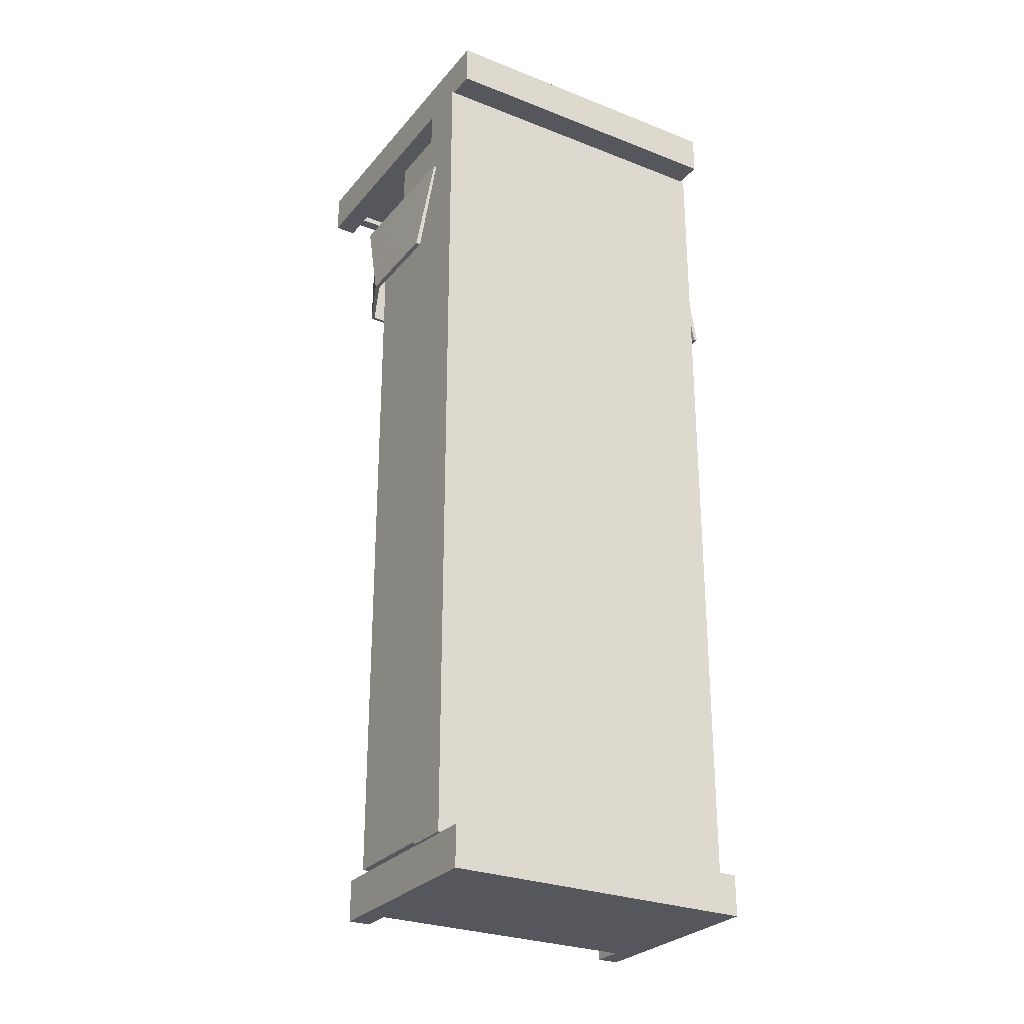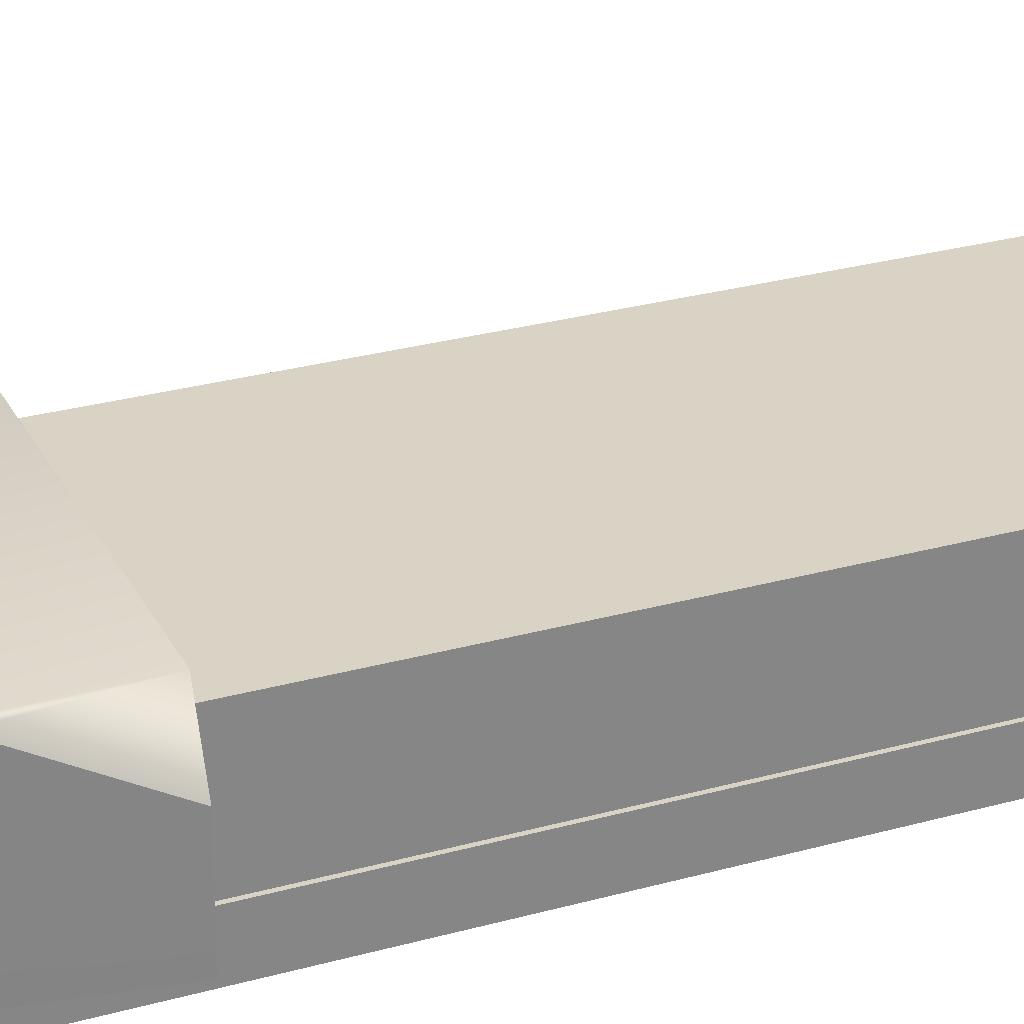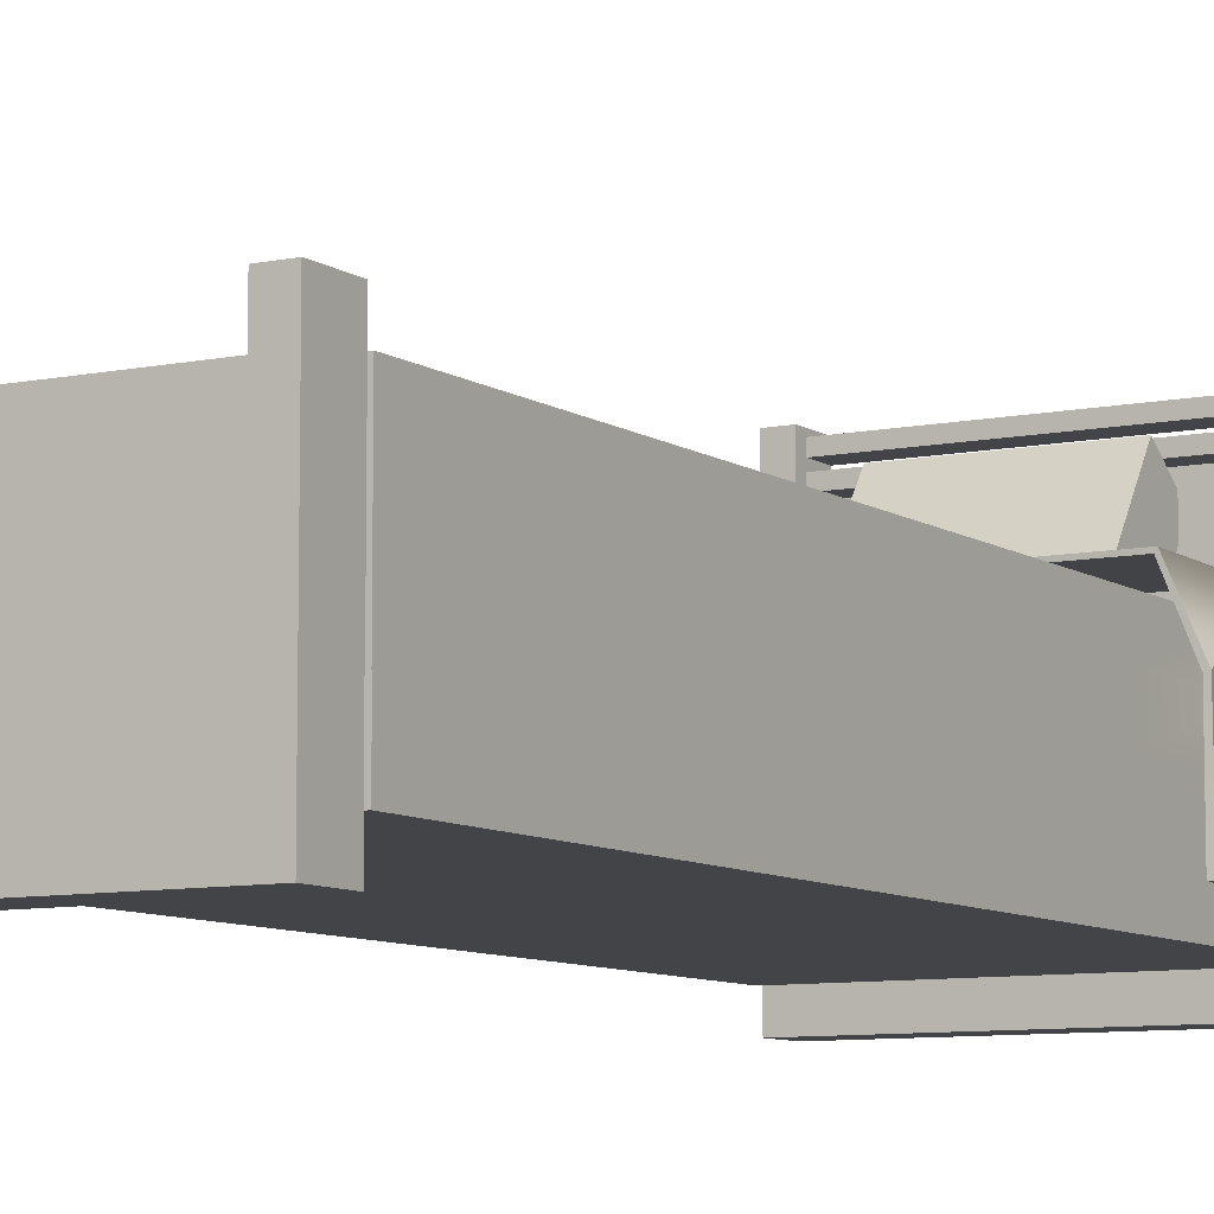
<metadata>
{"format":"obj","ext":"obj","renderer":"f3d","projection":"perspective","resolution":1024,"background":"white","views":[{"elev":-27.6,"azim":-31.0,"up":"+Z"},{"elev":28.3,"azim":67.3,"up":"+Y"},{"elev":-8.3,"azim":-149.8,"up":"+Y"}]}
</metadata>
<code>
g default
v -2.907 -1 7.5
v -2.643 -1 7.5
v 1.829 -1 7.5
v 2.093 -1 7.5
v -2.907 -0.3333 7.5
v -2.643 -0.3333 7.5
v 1.829 -0.3333 7.5
v 2.093 -0.3333 7.5
v -2.907 0.3333 7.5
v -2.643 0.3333 7.5
v 1.829 0.3333 7.5
v 2.093 0.3333 7.5
v -2.907 1 7.5
v -2.643 1 7.5
v 1.829 1 7.5
v 2.093 1 7.5
v -2.907 1 4.5
v -2.643 1 4.5
v 1.829 1 4.5
v 2.093 1 4.5
v -2.907 1 1.5
v -2.643 1 1.5
v 1.829 1 1.5
v 2.093 1 1.5
v -2.907 1 -1.5
v -2.643 1 -1.5
v 1.829 1 -1.5
v 2.093 1 -1.5
v -2.907 1 -4.5
v -2.643 1 -4.5
v 1.829 1 -4.5
v 2.093 1 -4.5
v -2.907 1 -7.5
v -2.643 1 -7.5
v 1.829 1 -7.5
v 2.093 1 -7.5
v -2.907 0.3333 -7.5
v -2.643 0.3333 -7.5
v 1.829 0.3333 -7.5
v 2.093 0.3333 -7.5
v -2.907 -0.3333 -7.5
v -2.643 -0.3333 -7.5
v 1.829 -0.3333 -7.5
v 2.093 -0.3333 -7.5
v -2.907 -1 -7.5
v -2.643 -1 -7.5
v 1.829 -1 -7.5
v 2.093 -1 -7.5
v -2.907 -1 -4.5
v -2.643 -1 -4.5
v 1.829 -1 -4.5
v 2.093 -1 -4.5
v -2.907 -1 -1.5
v -2.643 -1 -1.5
v 1.829 -1 -1.5
v 2.093 -1 -1.5
v -2.907 -1 1.5
v -2.643 -1 1.5
v 1.829 -1 1.5
v 2.093 -1 1.5
v -2.907 -1 4.5
v -2.643 -1 4.5
v 1.829 -1 4.5
v 2.093 -1 4.5
v 2.093 -0.3333 -4.5
v 2.093 -0.3333 -1.5
v 2.093 -0.3333 1.5
v 2.093 -0.3333 4.5
v 2.093 0.3333 -4.5
v 2.093 0.3333 -1.5
v 2.093 0.3333 1.5
v 2.093 0.3333 4.5
v -2.907 -0.3333 -4.5
v -2.907 -0.3333 -1.5
v -2.907 -0.3333 1.5
v -2.907 -0.3333 4.5
v -2.907 0.3333 -4.5
v -2.907 0.3333 -1.5
v -2.907 0.3333 1.5
v -2.907 0.3333 4.5
v -3.274 -1.73 7.541
v 2.46 -1.73 7.541
v -3.274 -0.8769 7.541
v 2.46 -0.8769 7.541
v -3.274 -0.8769 -7.954
v 2.46 -0.8769 -7.954
v -3.274 -1.73 -7.954
v 2.46 -1.73 -7.954
v -3.219 -2.222 8.286
v 2.405 -2.222 8.286
v -3.219 2.861 8.286
v 2.405 2.861 8.286
v -3.219 2.861 7.557
v 2.405 2.861 7.557
v -3.219 -2.222 7.557
v 2.405 -2.222 7.557
v 2.017 2.861 7.557
v 2.017 -2.222 7.557
v 2.017 -2.222 8.286
v 2.017 2.861 8.286
v -2.831 2.861 7.557
v -2.831 -2.222 7.557
v -2.831 -2.222 8.286
v -2.831 2.861 8.286
v -3.219 3.618 8.286
v -2.831 3.618 8.286
v -2.831 3.618 7.557
v -3.219 3.618 7.557
v 2.017 3.618 8.286
v 2.017 3.618 7.557
v 2.405 3.618 8.286
v 2.405 3.618 7.557
v -1.916 0.8461 6.651
v -0.9472 0.8461 6.651
v 0.02181 0.8461 6.651
v 0.9909 0.8461 6.651
v -1.916 2.487 7.794
v -0.9472 2.487 7.794
v 0.02181 2.487 7.794
v 0.9909 2.487 7.794
v -1.916 2.773 7.384
v -0.9472 2.773 7.384
v 0.02181 2.773 7.384
v 0.9909 2.773 7.384
v -1.916 3.059 6.974
v -0.9472 3.059 6.974
v 0.02181 3.059 6.974
v 0.9909 3.059 6.974
v -1.916 1.418 5.83
v -0.9472 1.418 5.83
v 0.02181 1.418 5.83
v 0.9909 1.418 5.83
v -1.916 1.132 6.241
v -0.9472 1.132 6.241
v 0.02181 1.132 6.241
v 0.9909 1.132 6.241
v -3.208 -0.8781 5.866
v 2.394 -0.8781 5.866
v -3.208 -0.2114 5.866
v 2.394 -0.2114 5.866
v -3.208 0.4552 5.866
v 2.394 0.4552 5.866
v -3.208 1.122 5.866
v -2.852 1.122 5.866
v 2.039 1.122 5.866
v 2.394 1.122 5.866
v -3.208 1.122 3.618
v -2.852 1.122 3.618
v 2.039 1.122 3.618
v 2.394 1.122 3.618
v -3.208 1.122 1.14
v -2.852 1.122 1.14
v 2.039 1.122 1.14
v 2.394 1.122 1.14
v -3.208 1.122 -1.86
v -2.852 1.122 -1.86
v 2.039 1.122 -1.86
v 2.394 1.122 -1.86
v -3.208 1.122 -4.86
v -2.852 1.122 -4.86
v 2.039 1.122 -4.86
v 2.394 1.122 -4.86
v -3.208 1.122 -7.86
v -2.852 1.122 -7.86
v 2.039 1.122 -7.86
v 2.394 1.122 -7.86
v -3.208 0.4552 -7.86
v -2.852 0.4552 -7.86
v 2.039 0.4552 -7.86
v 2.394 0.4552 -7.86
v -3.208 -0.2114 -7.86
v -2.852 -0.2114 -7.86
v 2.039 -0.2114 -7.86
v 2.394 -0.2114 -7.86
v -3.208 -0.8781 -7.86
v -2.852 -0.8781 -7.86
v 2.039 -0.8781 -7.86
v 2.394 -0.8781 -7.86
v -3.208 -0.8781 -4.86
v 2.394 -0.8781 -4.86
v -3.208 -0.8781 -1.86
v 2.394 -0.8781 -1.86
v -3.208 -0.8781 1.14
v 2.394 -0.8781 1.14
v -3.208 -0.8781 3.618
v 2.394 -0.8781 3.618
v 2.394 -0.2114 -4.86
v 2.394 -0.2114 -1.86
v 2.394 -0.2114 1.14
v 2.394 -0.2114 3.618
v 2.394 0.4552 -4.86
v 2.394 0.4552 -1.86
v 2.394 0.4552 1.14
v 2.394 0.4552 3.618
v -3.208 -0.2114 -4.86
v -3.208 -0.2114 -1.86
v -3.208 -0.2114 1.14
v -3.208 -0.2114 3.618
v -3.208 0.4552 -4.86
v -3.208 0.4552 -1.86
v -3.208 0.4552 1.14
v -3.208 0.4552 3.618
v -3.374 1.446 5.866
v -3.266 1.446 5.866
v 2.452 1.446 5.866
v 2.56 1.446 5.866
v -3.374 -1.292 5.866
v -3.374 0.522 5.866
v 2.56 -1.292 5.866
v 2.56 0.522 5.866
v -3.374 0.9839 5.866
v 2.56 0.9839 5.866
v -3.682 0.4287 3.894
v -3.266 1.452 3.894
v 2.452 1.452 3.894
v 2.868 0.4287 3.894
v -3.682 -1.279 3.894
v -3.682 -0.8176 3.894
v 2.868 -1.279 3.894
v 2.868 -0.8176 3.894
v -3.682 -0.3557 3.894
v 2.868 -0.3557 3.894
v -3.184 1.098 5.938
v -2.852 1.066 5.922
v -2.852 1.042 3.618
v -3.152 1.066 3.618
v 2.039 1.066 5.922
v 2.039 1.042 3.618
v 2.37 1.098 5.938
v 2.338 1.066 3.618
v -2.852 1.042 1.14
v -3.152 1.066 1.14
v 2.039 1.042 1.14
v 2.338 1.066 1.14
v -2.852 1.042 -1.86
v -3.152 1.066 -1.86
v 2.039 1.042 -1.86
v 2.338 1.066 -1.86
v -2.852 1.042 -4.86
v -3.152 1.066 -4.86
v 2.039 1.042 -4.86
v 2.338 1.066 -4.86
v -2.852 1.066 -7.803
v -3.162 1.076 -7.814
v 2.039 1.066 -7.803
v 2.348 1.076 -7.814
v -2.852 0.4552 -7.78
v -3.152 0.4552 -7.803
v 2.039 0.4552 -7.78
v 2.338 0.4552 -7.803
v -2.852 -0.2114 -7.78
v -3.152 -0.2114 -7.803
v 2.039 -0.2114 -7.78
v 2.338 -0.2114 -7.803
v -2.852 -0.8781 -7.78
v -3.168 -0.8781 -7.82
v 2.039 -0.8781 -7.78
v 2.355 -0.8781 -7.82
v 2.315 -0.8781 -4.86
v 2.315 -0.2114 -4.86
v 2.315 -0.8781 -1.86
v 2.315 -0.2114 -1.86
v 2.315 -0.8781 1.14
v 2.315 -0.2114 1.14
v 2.315 -0.8781 3.618
v 2.315 -0.2114 3.618
v 2.355 -0.8781 5.906
v 2.338 -0.2114 5.922
v 2.315 0.4552 -4.86
v 2.315 0.4552 -1.86
v 2.315 0.4552 1.14
v 2.315 0.4552 3.618
v 2.338 0.4552 5.922
v -3.129 -0.8781 -4.86
v -3.129 -0.2114 -4.86
v -3.129 -0.8781 -1.86
v -3.129 -0.2114 -1.86
v -3.129 -0.8781 1.14
v -3.129 -0.2114 1.14
v -3.129 -0.8781 3.618
v -3.129 -0.2114 3.618
v -3.168 -0.8781 5.906
v -3.152 -0.2114 5.922
v -3.129 0.4552 -4.86
v -3.129 0.4552 -1.86
v -3.129 0.4552 1.14
v -3.129 0.4552 3.618
v -3.152 0.4552 5.922
v -3.439 1.465 5.907
v -3.293 1.49 5.926
v 2.479 1.49 5.926
v 2.626 1.465 5.907
v -3.414 -1.292 5.912
v -3.426 0.522 5.926
v 2.612 0.522 5.926
v 2.6 -1.292 5.912
v -3.426 0.9839 5.926
v 2.612 0.9839 5.926
v -3.756 0.4469 3.898
v -3.301 1.509 3.892
v 2.487 1.509 3.892
v 2.943 0.4469 3.898
v -3.76 -1.279 3.906
v -3.76 -0.8176 3.906
v 2.947 -0.8176 3.906
v 2.947 -1.279 3.906
v -3.76 -0.3557 3.906
v 2.947 -0.3557 3.906
v 2.46 1.465 3.894
v -3.274 1.465 3.894
v -3.699 0.4331 3.895
v -3.7 -0.3557 3.897
v -3.7 -0.8176 3.897
v -3.7 -1.279 3.897
v -3.384 -1.292 5.877
v -3.199 -0.8781 5.875
v -3.189 -0.8781 3.618
v -3.189 -0.8781 1.14
v -3.189 -0.8781 -1.86
v -3.189 -0.8781 -4.86
v -3.199 -0.8781 -7.85
v -2.852 -0.8781 -7.841
v 2.039 -0.8781 -7.841
v 2.385 -0.8781 -7.85
v 2.375 -0.8781 -4.86
v 2.375 -0.8781 -1.86
v 2.375 -0.8781 1.14
v 2.375 -0.8781 3.618
v 2.385 -0.8781 5.875
v 2.57 -1.292 5.877
v 2.887 -1.279 3.897
v 2.887 -0.8176 3.897
v 2.887 -0.3557 3.897
v 2.886 0.4331 3.895
v 2.487 1.509 3.899
v 2.941 0.4505 3.905
v 2.945 -0.351 3.913
v 2.945 -0.8129 3.913
v 2.945 -1.28 3.913
v 2.885 -1.28 3.904
v 2.867 -1.28 3.901
v 2.867 -0.8129 3.901
v 2.867 -0.351 3.901
v 2.867 0.4323 3.901
v 2.452 1.451 3.901
v -3.266 1.451 3.901
v -3.681 0.4323 3.901
v -3.681 -0.351 3.901
v -3.681 -0.8129 3.901
v -3.681 -1.28 3.901
v -3.699 -1.28 3.904
v -3.759 -1.28 3.913
v -3.759 -0.8129 3.913
v -3.759 -0.351 3.913
v -3.755 0.4505 3.905
v -3.301 1.509 3.899
v -3.219 -2.222 -7.949
v 2.405 -2.222 -7.949
v -3.219 0.9904 -7.949
v 2.405 0.9904 -7.949
v -3.219 0.9904 -8.679
v 2.405 0.9904 -8.679
v -3.219 -2.222 -8.679
v 2.405 -2.222 -8.679
v 2.017 0.9904 -8.679
v 2.017 -2.222 -8.679
v 2.017 -2.222 -7.949
v 2.017 0.9904 -7.949
v -2.831 0.9904 -8.679
v -2.831 -2.222 -8.679
v -2.831 -2.222 -7.949
v -2.831 0.9904 -7.949
v -3.219 1.551 -7.949
v -2.831 1.551 -7.949
v -2.831 1.551 -8.679
v -3.219 1.551 -8.679
v 2.017 1.551 -7.949
v 2.017 1.551 -8.679
v 2.405 1.551 -7.949
v 2.405 1.551 -8.679
v -2.977 2.988 8.283
v 2.163 2.988 8.283
v -2.977 3.187 8.283
v 2.163 3.187 8.283
v -2.977 3.187 7.769
v 2.163 3.187 7.769
v -2.977 2.988 7.769
v 2.163 2.988 7.769
v -2.977 3.329 8.283
v 2.163 3.329 8.283
v -2.977 3.528 8.283
v 2.163 3.528 8.283
v -2.977 3.528 7.769
v 2.163 3.528 7.769
v -2.977 3.329 7.769
v 2.163 3.329 7.769
g polySurface1
f 1 2 6 5
f 2 3 7 6
f 3 4 8 7
f 5 6 10 9
f 6 7 11 10
f 7 8 12 11
f 9 10 14 13
f 10 11 15 14
f 11 12 16 15
f 13 14 18 17
f 14 15 19 18
f 15 16 20 19
f 17 18 22 21
f 18 19 23 22
f 19 20 24 23
f 21 22 26 25
f 22 23 27 26
f 23 24 28 27
f 25 26 30 29
f 26 27 31 30
f 27 28 32 31
f 29 30 34 33
f 30 31 35 34
f 31 32 36 35
f 33 34 38 37
f 34 35 39 38
f 35 36 40 39
f 37 38 42 41
f 38 39 43 42
f 39 40 44 43
f 41 42 46 45
f 42 43 47 46
f 43 44 48 47
f 45 46 50 49
f 46 47 51 50
f 47 48 52 51
f 49 50 54 53
f 50 51 55 54
f 51 52 56 55
f 53 54 58 57
f 54 55 59 58
f 55 56 60 59
f 57 58 62 61
f 58 59 63 62
f 59 60 64 63
f 61 62 2 1
f 62 63 3 2
f 63 64 4 3
f 52 48 44 65
f 56 52 65 66
f 60 56 66 67
f 64 60 67 68
f 4 64 68 8
f 65 44 40 69
f 66 65 69 70
f 67 66 70 71
f 68 67 71 72
f 8 68 72 12
f 69 40 36 32
f 70 69 32 28
f 71 70 28 24
f 72 71 24 20
f 12 72 20 16
f 45 49 73 41
f 49 53 74 73
f 53 57 75 74
f 57 61 76 75
f 61 1 5 76
f 41 73 77 37
f 73 74 78 77
f 74 75 79 78
f 75 76 80 79
f 76 5 9 80
f 37 77 29 33
f 77 78 25 29
f 78 79 21 25
f 79 80 17 21
f 80 9 13 17
f 83 81 82 84
f 85 83 84 86
f 87 85 86 88
f 81 87 88 82
f 82 88 86 84
f 87 81 83 85
f 91 89 103 104
f 105 106 107 108
f 95 93 101 102
f 89 95 102 103
f 92 90 96 94
f 91 93 95 89
f 98 97 94 96
f 99 98 96 90
f 100 99 90 92
f 110 109 111 112
f 102 101 97 98
f 103 102 98 99
f 104 103 99 100
f 101 104 100 97
f 91 104 106 105
f 104 101 107 106
f 101 93 108 107
f 93 91 105 108
f 97 100 109 110
f 100 92 111 109
f 92 94 112 111
f 94 97 110 112
f 113 114 118 117
f 114 115 119 118
f 115 116 120 119
f 117 118 122 121
f 118 119 123 122
f 119 120 124 123
f 121 122 126 125
f 122 123 127 126
f 123 124 128 127
f 125 126 130 129
f 126 127 131 130
f 127 128 132 131
f 129 130 134 133
f 130 131 135 134
f 131 132 136 135
f 133 134 114 113
f 134 135 115 114
f 135 136 116 115
f 136 132 128 124
f 116 136 124 120
f 129 133 121 125
f 133 113 117 121
f 223 224 225 226
f 224 227 228 225
f 227 229 230 228
f 226 225 231 232
f 225 228 233 231
f 228 230 234 233
f 232 231 235 236
f 231 233 237 235
f 233 234 238 237
f 236 235 239 240
f 235 237 241 239
f 237 238 242 241
f 240 239 243 244
f 239 241 245 243
f 241 242 246 245
f 244 243 247 248
f 243 245 249 247
f 245 246 250 249
f 248 247 251 252
f 247 249 253 251
f 249 250 254 253
f 252 251 255 256
f 251 253 257 255
f 253 254 258 257
f 259 258 254 260
f 261 259 260 262
f 263 261 262 264
f 265 263 264 266
f 267 265 266 268
f 260 254 250 269
f 262 260 269 270
f 264 262 270 271
f 266 264 271 272
f 268 266 272 273
f 269 250 246 242
f 270 269 242 238
f 271 270 238 234
f 272 271 234 230
f 273 272 230 229
f 256 274 275 252
f 274 276 277 275
f 276 278 279 277
f 278 280 281 279
f 280 282 283 281
f 252 275 284 248
f 275 277 285 284
f 277 279 286 285
f 279 281 287 286
f 281 283 288 287
f 248 284 240 244
f 284 285 236 240
f 285 286 232 236
f 286 287 226 232
f 287 288 223 226
f 224 223 289 290
f 227 224 290 291
f 229 227 291 292
f 283 282 293 294
f 267 268 295 296
f 288 283 294 297
f 268 273 298 295
f 223 288 297 289
f 273 229 292 298
f 290 289 355 356
f 291 290 356 335
f 292 291 335 336
f 294 293 352 353
f 296 295 338 339
f 297 294 353 354
f 295 298 337 338
f 289 297 354 355
f 298 292 336 337
f 143 147 148 144
f 144 148 149 145
f 145 149 150 146
f 147 151 152 148
f 148 152 153 149
f 149 153 154 150
f 151 155 156 152
f 152 156 157 153
f 153 157 158 154
f 155 159 160 156
f 156 160 161 157
f 157 161 162 158
f 159 163 164 160
f 160 164 165 161
f 161 165 166 162
f 163 167 168 164
f 164 168 169 165
f 165 169 170 166
f 167 171 172 168
f 168 172 173 169
f 169 173 174 170
f 171 175 176 172
f 172 176 177 173
f 173 177 178 174
f 180 187 174 178
f 182 188 187 180
f 184 189 188 182
f 186 190 189 184
f 138 140 190 186
f 187 191 170 174
f 188 192 191 187
f 189 193 192 188
f 190 194 193 189
f 140 142 194 190
f 191 162 166 170
f 192 158 162 191
f 193 154 158 192
f 194 150 154 193
f 142 146 150 194
f 175 171 195 179
f 179 195 196 181
f 181 196 197 183
f 183 197 198 185
f 185 198 139 137
f 171 167 199 195
f 195 199 200 196
f 196 200 201 197
f 197 201 202 198
f 198 202 141 139
f 167 163 159 199
f 199 159 155 200
f 200 155 151 201
f 201 151 147 202
f 202 147 143 141
f 144 204 203 143
f 145 205 204 144
f 146 206 205 145
f 139 208 207 137
f 138 209 210 140
f 141 211 208 139
f 140 210 212 142
f 143 203 211 141
f 142 212 206 146
f 204 346 347 203
f 205 345 346 204
f 206 344 345 205
f 208 349 350 207
f 209 341 342 210
f 211 348 349 208
f 210 342 343 212
f 203 347 348 211
f 212 343 344 206
f 176 175 321 322
f 177 176 322 323
f 178 177 323 324
f 180 178 324 325
f 182 180 325 326
f 184 182 326 327
f 186 184 327 328
f 138 186 328 329
f 175 179 320 321
f 179 181 319 320
f 181 183 318 319
f 183 185 317 318
f 185 137 316 317
f 137 207 315 316
f 209 138 329 330
f 213 214 310 311
f 214 215 309 310
f 215 216 334 309
f 207 350 351 315
f 217 218 313 314
f 220 219 331 332
f 341 209 330 340
f 218 221 312 313
f 222 220 332 333
f 221 213 311 312
f 216 222 333 334
f 310 309 301 300
f 311 310 300 299
f 312 311 299 307
f 313 312 307 304
f 314 313 304 303
f 315 351 352 293
f 316 315 293 282
f 317 316 282 280
f 318 317 280 278
f 319 318 278 276
f 320 319 276 274
f 321 320 274 256
f 322 321 256 255
f 323 322 255 257
f 324 323 257 258
f 325 324 258 259
f 326 325 259 261
f 327 326 261 263
f 328 327 263 265
f 329 328 265 267
f 330 329 267 296
f 340 330 296 339
f 332 331 306 305
f 333 332 305 308
f 334 333 308 302
f 309 334 302 301
f 336 335 301 302
f 337 336 302 308
f 338 337 308 305
f 339 338 305 306
f 331 340 339 306
f 219 341 340 331
f 342 341 219 220
f 343 342 220 222
f 344 343 222 216
f 345 344 216 215
f 346 345 215 214
f 347 346 214 213
f 348 347 213 221
f 349 348 221 218
f 350 349 218 217
f 351 350 217 314
f 352 351 314 303
f 353 352 303 304
f 354 353 304 307
f 355 354 307 299
f 356 355 299 300
f 335 356 300 301
f 359 357 371 372
f 373 374 375 376
f 363 361 369 370
f 357 363 370 371
f 360 358 364 362
f 359 361 363 357
f 366 365 362 364
f 367 366 364 358
f 368 367 358 360
f 378 377 379 380
f 370 369 365 366
f 371 370 366 367
f 372 371 367 368
f 369 372 368 365
f 359 372 374 373
f 372 369 375 374
f 369 361 376 375
f 361 359 373 376
f 365 368 377 378
f 368 360 379 377
f 360 362 380 379
f 362 365 378 380
f 383 381 382 384
f 385 383 384 386
f 387 385 386 388
f 381 387 388 382
f 382 388 386 384
f 387 381 383 385
f 391 389 390 392
f 393 391 392 394
f 395 393 394 396
f 389 395 396 390
f 390 396 394 392
f 395 389 391 393

</code>
